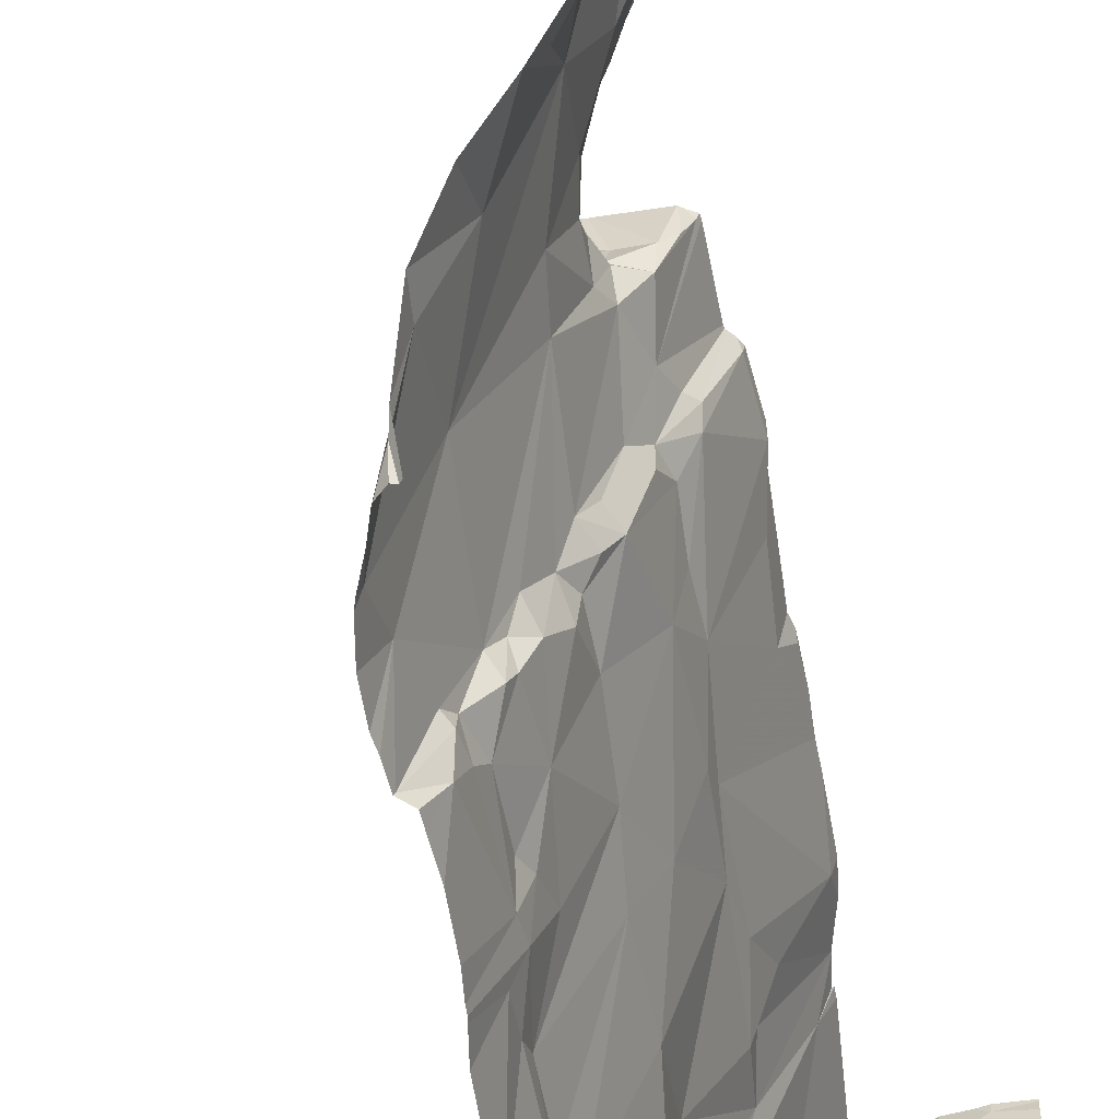
<metadata>
{"format":"obj","ext":"obj","renderer":"f3d","projection":"perspective","resolution":1024,"background":"white","views":[{"elev":-58.5,"azim":-170.8,"up":"+Y"}]}
</metadata>
<code>
v -64.84 246 494
v -61.87 247.5 483.2
v -61.87 246 483.2
v -61.87 246.8 483.2
v -65.41 249.3 494.1
v -65.61 246.7 494
v -61.87 246 483.2
v -61.87 246.4 483.2
v -61.87 247.5 483.2
v -61.87 247.9 483.2
v -65.58 248.9 494.1
v -61.87 247.9 483.2
v -65.6 248.1 494
v -61.87 246.1 483.2
v -64.72 248.9 494.6
v -64.77 249 494.2
v -64.81 249 494.9
v -64.74 247.1 494
v -64.84 246.9 494
v -64.86 249.3 485.4
v -64.79 249.2 483.7
v -64.78 249.3 486.2
v -64.8 249.3 484.2
v -64.78 249.2 485.4
v -64.8 249.3 485.8
v -64.78 249.3 489.5
v -64.53 247.7 484.8
v -64.83 247.3 485.1
v -64.81 247.4 485.3
v -64.68 248.9 483.6
v -64.74 249.3 485.2
v -64.74 249.2 492.3
v -64.61 248.8 484.2
v -64.7 249.2 484.5
v -64.7 249.2 490
v -64.8 247.1 484.9
v -64.45 247.4 484.5
v -64.82 249.4 485.6
v -65.21 246.5 494
v -64.76 247.6 494
v -64.97 248.4 494
v -65.04 249 494.1
v -64.82 249.4 495
v -64.89 249.2 494.2
v -64.91 249.2 494.9
v -64.66 248.5 494.1
v -64.49 245.8 494
v -64.82 249.4 485.5
v -64.28 247.7 494.1
v -64.58 248.1 494.1
v -64.58 248.6 494.4
v -64.57 248.5 494.2
v -64.42 248.2 494.3
v -64.47 248.1 494.1
v -64.7 248.7 494.9
v -64.77 248.9 494.9
v -64.58 248.5 494.9
v -64.35 248.4 490.1
v -64.66 249.1 490.7
v -64.34 248.7 494.9
v -64.54 249.1 494.9
v -64.58 248.9 495
v -64.36 248.5 495
v -64.43 248.2 494.9
v -64.24 248.4 494.9
v -64.28 247 494
v -64.42 248.1 494.7
v -64.26 247.7 494.9
v -64.46 248.1 494.9
v -64.36 248 494.9
v -64.2 247.9 494.9
v -64.16 247.5 494.1
v -64.27 246.2 494
v -64.02 247 494.1
v -64.72 249.3 489
v -64.6 249.3 488.2
v -64.32 248.7 488.6
v -64.41 248.8 488.9
v -64.61 249.1 483.4
v -64.41 248.8 483.3
v -64.41 248.7 483.5
v -64.59 249.2 483.3
v -64.27 248.9 483.2
v -64.65 249.2 483.4
v -64.33 248.6 484.1
v -64.39 248.7 484.6
v -64.3 248.7 483.2
v -64.24 248.6 483.3
v -64.76 249.3 490.8
v -64.18 248.3 493.1
v -64.54 249.1 493.2
v -64.51 248.8 489
v -64.5 248.8 485.6
v -64.63 249.1 486.1
v -64.52 249.1 488.2
v -64.67 249.2 484.9
v -64.55 248.9 484.7
v -64.52 248.9 485.3
v -64.55 248.9 486.2
v -64.41 249 488.1
v -64.38 248.8 488.2
v -64.49 248.7 489.1
v -64.22 248.4 493.2
v -64.37 248.8 493.7
v -64.33 248.5 489.2
v -64.32 248.4 489.7
v -64.13 248.8 488.1
v -64.26 248.4 489
v -64.38 248.6 485.4
v -64.38 248.6 485
v -64.53 248 485
v -64.46 248 485.7
v -64.37 248.3 486.2
v -64.43 248.3 485.8
v -64.24 248.1 484.2
v -64.22 247.7 484.1
v -64.46 247.9 484.7
v -64.31 246.9 484.2
v -64.59 247.8 485.5
v -64.39 247.8 485.9
v -64.62 249.1 486.5
v -64.36 248.3 484.6
v -64.32 246.1 483.9
v -64.38 245.8 483.9
v -64.67 247.4 485.5
v -64.18 247.4 486.2
v -64.42 248.5 485.6
v -64.15 248.4 494.5
v -64.29 248.3 490.9
v -64.49 248.7 485.8
v -64.19 248 486.6
v -64.22 248.1 489.8
v -64.25 248.2 491.5
v -64.31 248.4 492
v -64.26 248.2 490.7
v -64.25 248.4 492.6
v -64.41 248.7 492.4
v -64.19 249.1 487.4
v -64.4 248.7 486.8
v -64.24 247.4 484.2
v -64.1 247.4 494.7
v -64.19 247.7 494.2
v -64.21 247.7 494.6
v -64.03 248.1 494.8
v -64.05 248 494.9
v -63.73 247.2 494.9
v -63.95 247 494.9
v -63.91 247.6 494.9
v -63.93 247.8 494.9
v -63.86 247.6 494.9
v -63.59 246.9 494.9
v -64.01 247.2 494.2
v -63.74 246.6 494.1
v -63.9 246.7 494.1
v -64.06 248 493.2
v -63.9 247.6 493.8
v -63.83 246.7 494.2
v -63.81 246.8 494.3
v -63.85 246.9 494.7
v -63.7 246.6 494.6
v -63.88 247.7 494.4
v -64.12 247.4 494.9
v -63.73 246.5 494.9
v -63.79 246.7 494.9
v -63.84 246.4 494
v -63.74 246.1 494
v -63.87 248.8 483.2
v -63.86 249 487.9
v -63.71 249 488.1
v -64.17 248.6 483.2
v -63.84 247.5 492.5
v -63.8 247.1 492.2
v -63.72 247.1 492.7
v -63.82 247.2 489.2
v -63.88 247.4 489.6
v -63.76 247.3 488.9
v -63.86 247.4 489.1
v -63.48 249.1 483.2
v -63.66 247.1 493.1
v -63.85 247.2 491.7
v -64.04 247.7 490.9
v -63.81 247.2 490.9
v -64.09 247.8 489.1
v -63.86 247.3 490.3
v -63.62 246.7 489.7
v -64 247.8 488.9
v -63.88 247.6 488.8
v -63.69 246.9 489
v -63.98 247.6 489
v -63.85 247.6 483.3
v -63.93 247.9 483.2
v -63.47 247.6 483.2
v -63.74 247.2 483.4
v -64.03 248 483.3
v -63.71 247.4 483.2
v -63.01 249.2 483.2
v -63.88 249.3 487.7
v -63.62 248.5 483.2
v -64.1 248.3 483.2
v -64.14 248.4 487.3
v -63.95 247.8 487.4
v -64.09 248.4 487.6
v -64.2 248.3 483.7
v -64.22 248.2 492.6
v -64.12 248.2 488.8
v -64.26 248.3 489
v -64.18 248.7 488.1
v -64.19 248.5 488.2
v -64.06 248.9 488
v -63.93 249 488.1
v -64.17 249 488.1
v -63.5 249.2 488.1
v -64.05 246.7 483.7
v -63.83 247.5 493.3
v -64.56 249.4 494.7
v -64.79 249.4 495
v -64 245.6 483.5
v -63.6 245.9 483.1
v -63.52 245.8 483
v -63.68 246.4 483.2
v -64.08 247 486.1
v -64.32 245.6 483.8
v -63.62 247.1 494.8
v -63.98 249 487.8
v -64 249 487.7
v -64.1 248.6 487.8
v -64.13 248.7 487.4
v -64.05 247.4 483.8
v -63.96 247.8 483.5
v -63.78 249.1 487.9
v -63.78 246.9 483.4
v -63.81 247.4 493.9
v -63.38 246.6 494.6
v -63.9 247.8 487.9
v -64.1 248.4 488
v -63.77 247 486.8
v -63.59 248.1 483.2
v -63.46 246.7 487.7
v -63.66 246.5 494.3
v -63.41 245.9 494.2
v -63.46 246.7 494.8
v -63.58 246.1 494.1
v -63.62 246.2 494.9
v -63.65 246.4 494.9
v -63.54 246.1 494.9
v -63.53 246.1 494.7
v -63.5 246.7 494.9
v -63.39 246.3 495
v -63.44 245.8 494.9
v -63.35 245.6 494.9
v -64.94 249.4 494.3
v -63.51 245.7 494
v -63.39 246.3 493.7
v -63.41 246.4 489.9
v -63.44 246.3 487
v -63.31 245.6 494.1
v -63.55 246.8 493.3
v -63.57 246.6 489
v -63.43 246.6 488.9
v -63.3 246.2 489
v -63.51 246.5 489
v -63.53 246.8 488.9
v -63.61 247 488.8
v -63.27 247.1 483.2
v -63.63 247.1 483.3
v -63.27 246.2 483.2
v -63.61 246.7 483.2
v -63.31 248.3 483.2
v -63.37 249.3 488.2
v -64.62 249.4 494.9
v -63.55 246.2 483.1
v -63.33 246.3 491.6
v -63.41 246.4 492
v -63.39 246.3 489.3
v -63.4 246.5 492.6
v -63.32 246.3 491
v -63.54 246.6 490.4
v -63.42 246.2 490.3
v -63.41 246.5 493.1
v -63.48 246.4 490.1
v -63.39 246.1 490.1
v -63.39 245.8 483
v -63.46 246.3 486.7
v -63.04 245.6 494.9
v -64.82 249.4 485.7
v -64.83 249.4 485.8
v -64.81 249.4 486.1
v -64.98 249.4 494.9
v -64.79 249.4 486.2
v -63.27 245.8 495
v -63.1 246 494.9
v -64.86 249.4 485.4
v -64.98 249.4 494.9
v -65.11 249.4 494.1
v -64.95 249.4 494.2
v -64.78 249.4 492.2
v -63.02 245.6 488.9
v -63.3 246.1 490.8
v -62.75 246.7 483.2
v -62.36 246.2 483.2
v -62.89 246.2 483.3
v -63.35 246.1 492.2
v -63.05 248.8 483.2
v -62.59 248.2 483.2
v -63.23 246.1 488.9
v -63.12 245.9 488.3
v -62.86 249.4 483.2
v -62.47 249.4 483.2
v -62.7 247 483.2
v -63.27 246.1 492.7
v -63.06 245.7 493.1
v -64.83 249.4 485.3
v -64.83 249.4 483.7
v -63.33 246.1 491.7
v -63.33 246.1 489.2
v -65.31 249.4 494.1
v -63.3 246 490.4
v -63.29 246.1 489
v -64.78 249.4 483.5
v -64.85 249.4 485.4
v -63.26 245.8 489.1
v -64.99 249.4 494.2
v -62.19 247.7 483.2
v -64.91 249.4 494.5
v -62.36 248.9 483.2
v -63.25 246 483.2
v -64.91 249.4 494.5
v -63.07 245.8 483.2
v -62.31 249.2 483.2
v -62.22 248.5 483.2
v -64.78 249.4 489.4
v -64.75 249.4 489.6
v -64.75 249.4 492.5
v -63.07 245.7 487.9
v -65.05 249.4 494.1
v -64.78 249.4 491.7
v -64.81 249.4 483.9
v -63.1 245.6 491.5
v -63.3 245.8 487.2
v -64.79 249.4 484.1
v -64.75 249.4 484.4
v -64.81 249.4 483.9
v -64.8 249.4 484.2
v -63.32 245.9 487.1
v -61.94 247.9 483.2
v -63.73 246.6 486.3
v -63.44 245.6 494
v -65.09 245.6 494
v -62.09 249.2 483.2
v -64.31 245.6 483.8
v -65.45 245.6 494
v -61.96 246 483.2
v -64.35 245.6 494
v -63.9 245.6 494
v -62.15 245.6 483.2
v -64 245.6 483.5
v -61.87 247.5 483.2
v -63.97 245.6 483.5
v -64.89 245.6 494
v -62.2 248.9 483.3
v -65.27 245.6 494
v -62.22 248.8 483.2
v -62.24 249.1 483.3
v -65.41 249.4 494.1
v -65.68 245.8 494
v -65.68 249.4 494.1
v -65.68 247.1 494
v -65.68 246.7 494
v -65.68 246.6 494
v -65.68 249 494
v -65.68 248.8 494.1
v -65.68 247.7 494
v -65.68 248.1 494
v -65.68 248.8 494
v -65.68 249.3 494.1
v -65.68 246.6 494
v -64.56 249.4 494.7
v -65.68 247.5 494
v -65.68 247.4 494
v -61.87 247.5 483.2
v -61.87 249.2 483.3
v -61.87 249.3 483.2
v -61.87 249.1 483.3
v -61.87 248.8 483.3
v -61.87 248.8 483.3
v -61.87 248.1 483.2
v -61.87 248.4 483.2
v -61.87 249.2 483.3
v -61.87 248.5 483.3
v -64.92 249.4 494.5
v -61.87 246.7 483.2
v -61.87 246.8 483.2
v -63.64 245.6 494
v -63.47 245.6 483
v -63.41 245.6 483
v -63.39 245.6 483
v -63.35 245.6 494.9
v -63.05 245.6 494.9
v -63.31 245.6 494.1
v -63.31 245.6 494.1
v -63.27 245.6 494.5
v -63.31 245.6 494.2
v -63.27 245.6 494.7
v -63.35 245.6 494.9
v -63.35 245.6 494.9
v -63.35 245.6 494.9
v -63.04 245.6 494.9
v -63.04 245.6 494.9
v -62.95 245.6 494.9
v -63.31 245.6 494.1
v -63.01 245.6 488.9
v -63.03 245.6 488.9
v -63.13 245.6 490.3
v -63.14 245.6 490.2
v -63.12 245.6 489
v -62.99 245.6 483.2
v -62.88 245.6 483.2
v -62.54 245.6 483.2
v -63.13 245.6 487.6
v -63.04 245.6 487.9
v -63.01 245.6 487.9
v -62.96 245.6 494.9
v -63.01 245.6 493.7
v -63.14 245.6 490.1
v -63.16 245.6 489.9
v -63.28 245.6 487.3
v -63.33 245.6 487.3
v -63.27 245.6 483
v -63.2 245.6 487.4
v -62.97 245.6 488.6
v -62.97 245.6 488.3
v -63.18 245.6 487.4
v -62.99 245.6 488.7
v -63.03 245.6 492.6
v -63 245.6 492.9
v -62.99 245.6 493.1
v -63 245.6 493.3
v -63.13 245.6 489.1
v -63.35 245.6 487.3
v -63.09 245.6 483.1
v -63.09 245.6 491.5
v -63.09 245.6 491.5
v -63.06 245.6 492.4
v -63.03 245.6 493.6
v -63.09 245.6 491.5
v -63.09 245.6 490.5
v -63.16 245.6 489.5
v -63.09 245.6 491.4
v -62.2 245.6 483.2
v -62.36 245.6 483.2
v -65.68 245.6 494
v -61.87 245.6 483.2
v -64.7 249.4 488.9
v -64.74 249.4 489
v -64.62 249.4 488.2
v -64.55 249.4 488.2
v -64.65 249.4 488.9
v -64.64 249.4 488.9
v -64.72 249.4 483.4
v -64.41 249.4 483.3
v -64.33 249.4 483.3
v -64.66 249.4 492.9
v -64.66 249.4 492.9
v -64.75 249.4 489.1
v -64.66 249.4 488.9
v -64.52 249.4 488.1
v -64.74 249.4 490.1
v -64.73 249.4 490.6
v -64.76 249.4 490.7
v -64.07 249.4 488.1
v -64.51 249.4 488.1
v -64.63 249.4 493.1
v -64.68 249.4 486.6
v -64.41 249.4 487.1
v -64.56 249.4 494.7
v -64.56 249.4 494.7
v -64.56 249.4 494.7
v -64.65 249.4 493.2
v -64.74 249.4 490.4
v -64.62 249.4 488.2
v -64.73 249.4 484.8
v -64.72 249.4 485
v -64.77 249.4 491.1
v -64.67 249.4 492.8
v -64.65 249.4 493.1
v -64.66 249.4 492.9
v -64.74 249.4 485.1
v -64.77 249.4 491.3
v -64.35 249.4 487.2
v -64.3 249.4 487.3
v -64.66 249.4 492.9
v -64.73 249.4 486.5
v -64.77 249.4 491.5
v -63.86 249.4 487.8
v -64.05 249.4 487.6
v -64.17 249.4 483.3
v -63.66 249.4 488
v -63.96 249.4 488.1
v -64.05 249.4 488.1
v -63.61 249.4 483.2
v -64 249.4 483.2
v -63.3 249.4 483.2
v -63.4 249.4 488.2
v -63.43 249.4 488.2
v -63.58 249.4 488.1
v -63.6 249.4 488.1
v -62.97 249.4 483.2
v -62.86 249.4 483.2
v -62.86 249.4 483.2
v -62.48 249.4 483.2
v -62.46 249.4 483.2
v -62.19 249.4 483.2
v -65.49 249.4 494.1
v -65.68 249.4 494.1
v -61.96 249.4 483.2
v -61.87 249.4 483.2
f 398 284 397
f 382 349 381
f 365 6 369
f 381 349 363
f 397 250 406
f 373 11 374
f 467 35 332
f 380 357 2
f 466 95 100
f 2 357 4
f 327 15 324
f 15 56 17
f 40 50 41
f 23 21 337
f 28 27 29
f 30 21 23
f 34 23 343
f 332 26 331
f 28 36 37
f 13 40 41
f 11 42 5
f 13 41 11
f 370 5 375
f 40 13 372
f 1 39 6
f 42 11 41
f 316 42 294
f 17 45 15
f 295 16 251
f 42 46 44
f 45 17 293
f 47 1 361
f 42 41 46
f 465 92 457
f 18 40 378
f 367 18 379
f 6 39 19
f 19 18 6
f 294 44 335
f 324 45 390
f 287 25 286
f 24 20 292
f 38 24 48
f 52 51 16
f 54 53 52
f 51 57 55
f 55 56 15
f 53 51 52
f 46 52 16
f 15 51 55
f 377 60 215
f 16 51 15
f 60 62 55
f 16 44 46
f 43 61 216
f 17 56 61
f 56 62 61
f 62 60 61
f 55 57 63
f 63 57 64
f 60 55 63
f 56 55 62
f 63 65 60
f 1 66 39
f 57 51 67
f 53 67 51
f 67 53 68
f 70 69 67
f 63 64 70
f 57 67 69
f 68 70 67
f 64 69 70
f 69 64 57
f 70 71 63
f 49 50 72
f 50 49 54
f 66 18 19
f 50 54 46
f 46 41 50
f 40 18 66
f 1 47 73
f 66 74 50
f 50 40 66
f 457 77 458
f 81 80 30
f 83 82 79
f 30 33 81
f 319 84 459
f 79 30 80
f 30 79 21
f 86 85 33
f 79 82 21
f 82 84 21
f 460 82 461
f 87 83 80
f 88 87 80
f 80 83 79
f 91 90 462
f 331 75 464
f 453 92 465
f 93 24 94
f 456 95 466
f 97 96 98
f 99 94 22
f 33 85 81
f 100 95 101
f 92 78 457
f 75 102 92
f 89 59 468
f 103 91 104
f 105 102 106
f 100 101 107
f 108 77 78
f 105 108 102
f 92 102 108
f 110 109 111
f 113 112 114
f 116 115 117
f 109 110 98
f 78 92 108
f 466 100 471
f 77 101 76
f 118 37 36
f 120 119 112
f 110 111 122
f 124 123 118
f 125 120 126
f 112 119 127
f 125 119 120
f 475 104 476
f 59 129 58
f 119 125 29
f 99 130 94
f 111 119 29
f 130 114 127
f 99 113 130
f 113 131 120
f 33 34 97
f 127 114 112
f 90 91 103
f 46 54 52
f 66 1 73
f 58 102 26
f 86 110 122
f 96 97 34
f 88 80 81
f 96 34 481
f 77 76 455
f 22 94 25
f 98 110 97
f 99 22 121
f 86 33 97
f 109 119 111
f 95 76 101
f 468 35 479
f 476 91 477
f 132 106 58
f 134 133 129
f 58 129 135
f 462 136 486
f 113 114 130
f 86 97 110
f 98 93 109
f 94 130 93
f 26 35 58
f 25 94 24
f 33 30 23
f 31 96 482
f 312 31 487
f 59 89 483
f 138 139 489
f 139 121 474
f 109 127 119
f 115 122 117
f 111 117 122
f 486 137 491
f 215 128 475
f 86 115 85
f 58 106 102
f 120 112 113
f 113 99 139
f 75 26 102
f 24 93 98
f 121 22 289
f 93 130 127
f 59 58 35
f 137 32 484
f 134 129 32
f 127 109 93
f 33 23 34
f 96 31 24
f 20 24 31
f 98 96 24
f 129 59 488
f 336 129 493
f 32 137 134
f 86 122 115
f 37 27 28
f 27 117 111
f 111 29 27
f 116 117 27
f 140 116 27
f 37 140 27
f 121 139 99
f 118 36 124
f 140 37 118
f 142 141 143
f 144 65 145
f 146 148 147
f 149 71 148
f 150 149 148
f 147 164 151
f 142 72 152
f 71 70 68
f 153 157 154
f 155 103 156
f 142 54 49
f 158 157 153
f 157 158 152
f 74 157 152
f 72 50 74
f 157 74 154
f 71 68 148
f 141 142 152
f 53 142 143
f 53 54 142
f 53 143 68
f 148 146 150
f 68 143 141
f 149 145 71
f 150 161 149
f 128 144 149
f 145 149 144
f 141 162 68
f 147 163 164
f 147 159 160
f 162 141 147
f 159 147 141
f 68 162 148
f 147 148 162
f 145 63 71
f 154 66 165
f 152 72 74
f 154 74 66
f 49 72 142
f 166 73 47
f 166 47 353
f 165 73 166
f 165 153 154
f 165 66 73
f 88 170 87
f 173 172 171
f 174 177 175
f 167 178 83
f 90 155 179
f 182 181 180
f 182 184 181
f 177 174 176
f 175 177 183
f 184 132 181
f 187 186 183
f 177 176 189
f 176 187 189
f 190 192 191
f 195 190 193
f 461 83 496
f 167 87 170
f 191 237 198
f 83 87 167
f 199 88 194
f 88 199 167
f 199 191 198
f 170 88 167
f 201 200 202
f 88 81 203
f 199 194 191
f 88 203 194
f 105 106 132
f 204 137 136
f 90 204 136
f 90 103 155
f 183 186 205
f 206 183 205
f 105 206 108
f 206 205 108
f 207 101 208
f 101 207 107
f 210 107 209
f 168 210 209
f 211 210 212
f 211 212 498
f 107 210 211
f 470 211 499
f 213 118 123
f 156 214 155
f 197 138 490
f 464 75 454
f 219 218 217
f 218 220 123
f 220 213 123
f 221 125 126
f 356 222 350
f 156 161 223
f 118 213 193
f 139 200 131
f 225 224 226
f 207 226 224
f 181 135 133
f 202 227 225
f 77 205 208
f 138 227 139
f 180 181 133
f 124 218 123
f 131 113 139
f 193 228 140
f 229 228 193
f 217 218 124
f 220 231 213
f 228 229 116
f 116 229 115
f 224 225 230
f 233 232 156
f 152 158 159
f 60 65 128
f 159 141 152
f 145 65 63
f 169 210 168
f 108 205 77
f 172 180 171
f 224 209 207
f 135 181 132
f 83 178 500
f 179 171 90
f 214 179 155
f 183 206 105
f 183 189 187
f 184 185 175
f 177 189 183
f 235 234 201
f 131 236 221
f 205 186 187
f 191 194 190
f 229 190 194
f 199 198 167
f 85 203 81
f 203 229 194
f 235 226 207
f 134 137 204
f 129 133 135
f 133 134 204
f 132 183 105
f 58 135 132
f 208 235 207
f 202 235 201
f 187 208 205
f 226 235 202
f 101 77 208
f 168 209 224
f 107 207 209
f 211 100 107
f 128 156 104
f 120 131 126
f 193 190 229
f 222 217 124
f 230 168 224
f 231 193 213
f 229 203 115
f 118 193 140
f 221 126 131
f 156 232 214
f 234 238 201
f 103 104 156
f 150 223 161
f 161 128 149
f 128 65 144
f 156 128 161
f 132 184 175
f 204 90 171
f 201 131 200
f 225 227 138
f 171 133 204
f 174 175 185
f 175 183 132
f 201 238 131
f 234 208 187
f 235 208 234
f 226 202 225
f 200 227 202
f 200 139 227
f 230 225 138
f 138 197 230
f 171 180 133
f 203 85 115
f 140 228 116
f 66 19 39
f 160 239 240
f 223 151 241
f 240 239 242
f 244 243 245
f 240 246 160
f 248 244 245
f 246 245 243
f 249 245 246
f 250 249 246
f 249 248 245
f 244 248 247
f 151 247 241
f 233 253 232
f 240 242 252
f 255 236 238
f 188 185 258
f 260 259 261
f 258 261 262
f 259 262 261
f 188 258 262
f 259 263 262
f 195 265 264
f 266 265 267
f 500 196 502
f 269 197 497
f 212 269 505
f 219 217 358
f 218 219 271
f 273 272 182
f 254 274 185
f 173 275 172
f 277 276 278
f 173 179 279
f 223 241 233
f 192 237 191
f 254 185 280
f 178 167 198
f 196 178 198
f 259 234 263
f 238 234 259
f 279 275 173
f 179 257 279
f 276 277 184
f 278 280 277
f 185 274 258
f 261 258 274
f 278 281 280
f 260 261 274
f 282 219 395
f 276 182 272
f 275 273 172
f 220 271 267
f 257 253 279
f 280 185 277
f 255 283 236
f 219 282 271
f 271 266 267
f 284 250 397
f 463 91 462
f 252 256 240
f 401 256 402
f 250 284 290
f 462 90 136
f 246 240 401
f 291 290 284
f 249 290 248
f 250 246 403
f 461 82 83
f 291 284 408
f 460 84 82
f 249 250 290
f 256 252 347
f 459 84 460
f 300 299 301
f 259 305 306
f 507 307 508
f 311 310 279
f 273 302 314
f 274 315 260
f 278 317 413
f 260 315 318
f 254 281 274
f 281 254 280
f 298 317 278
f 297 305 318
f 412 321 415
f 318 305 260
f 301 328 416
f 268 192 323
f 321 297 318
f 196 303 325
f 309 264 266
f 192 264 309
f 266 326 301
f 301 299 266
f 326 328 301
f 458 77 480
f 264 192 195
f 299 309 266
f 329 308 196
f 303 198 268
f 304 303 268
f 304 330 325
f 196 308 307
f 268 237 192
f 509 308 510
f 303 304 325
f 196 198 303
f 241 291 233
f 334 238 306
f 457 78 77
f 456 76 95
f 314 302 338
f 271 326 266
f 455 76 456
f 290 291 248
f 233 291 409
f 241 247 291
f 247 248 291
f 314 338 298
f 318 315 321
f 255 334 419
f 306 297 411
f 454 75 453
f 314 272 273
f 310 275 279
f 273 275 310
f 434 311 435
f 453 75 92
f 276 272 314
f 281 278 414
f 270 61 377
f 297 306 305
f 260 305 259
f 344 339 427
f 323 345 268
f 309 323 192
f 265 266 264
f 328 326 282
f 328 282 428
f 216 61 270
f 302 273 310
f 302 310 434
f 321 315 281
f 339 344 255
f 282 326 271
f 421 306 431
f 253 233 423
f 338 302 443
f 314 298 276
f 215 60 128
f 321 281 425
f 429 255 432
f 238 259 306
f 311 279 253
f 437 253 444
f 276 298 278
f 317 298 338
f 446 338 448
f 255 238 334
f 283 255 344
f 315 274 281
f 158 153 160
f 247 164 244
f 239 153 242
f 153 165 242
f 153 239 160
f 159 158 160
f 151 146 147
f 164 247 151
f 243 244 163
f 163 246 243
f 163 147 246
f 146 151 223
f 223 150 146
f 166 242 165
f 252 166 354
f 193 265 195
f 231 265 193
f 252 242 166
f 174 188 176
f 176 188 263
f 220 267 231
f 231 267 265
f 195 192 190
f 237 268 198
f 169 212 210
f 223 233 156
f 346 221 236
f 238 236 131
f 271 220 218
f 160 246 147
f 163 244 164
f 179 214 257
f 184 277 185
f 182 276 184
f 253 257 232
f 214 232 257
f 182 180 273
f 262 263 188
f 187 176 234
f 269 212 230
f 168 230 169
f 230 212 169
f 230 197 269
f 179 173 171
f 176 263 234
f 273 180 172
f 283 346 236
f 188 174 185
f 511 349 512
f 396 282 395
f 377 61 60
f 12 357 9
f 345 323 357
f 395 219 394
f 357 309 4
f 394 219 358
f 393 252 354
f 384 362 385
f 512 382 515
f 330 345 386
f 381 363 388
f 363 360 383
f 48 24 292
f 43 17 61
f 300 352 8
f 347 252 393
f 4 299 392
f 345 304 268
f 325 329 196
f 299 300 391
f 300 301 418
f 449 300 450
f 323 309 357
f 325 362 360
f 329 363 349
f 362 330 387
f 325 330 362
f 308 329 349
f 363 325 360
f 330 304 345
f 329 325 363
f 351 365 451
f 4 309 299
f 390 45 288
f 365 1 6
f 358 217 356
f 366 5 513
f 7 352 3
f 355 352 449
f 367 6 18
f 368 6 367
f 356 217 222
f 9 357 380
f 369 6 376
f 38 25 24
f 370 11 5
f 371 11 370
f 12 345 357
f 372 13 373
f 354 166 353
f 373 13 11
f 10 345 12
f 374 11 371
f 375 5 366
f 14 352 7
f 285 25 38
f 376 6 368
f 378 40 372
f 353 47 359
f 379 18 378
f 8 352 14
f 383 360 384
f 359 47 348
f 384 360 362
f 286 25 285
f 385 362 389
f 348 47 361
f 386 345 10
f 387 330 386
f 287 22 25
f 361 1 351
f 388 363 383
f 355 3 352
f 389 362 387
f 391 300 8
f 351 1 365
f 392 299 391
f 289 22 287
f 399 256 400
f 292 20 320
f 400 256 410
f 401 240 256
f 288 45 293
f 402 256 399
f 403 246 401
f 293 17 43
f 404 250 403
f 405 250 404
f 251 16 327
f 406 250 405
f 407 284 398
f 295 44 16
f 408 284 407
f 409 291 408
f 322 44 295
f 410 256 347
f 411 297 412
f 335 44 322
f 412 297 321
f 294 42 44
f 413 317 446
f 414 278 413
f 316 5 42
f 415 321 438
f 416 328 440
f 417 301 416
f 331 26 75
f 418 301 417
f 419 334 420
f 332 35 26
f 420 334 421
f 421 334 306
f 341 34 343
f 422 233 409
f 423 233 422
f 333 32 296
f 424 281 414
f 425 281 424
f 336 32 129
f 426 339 429
f 427 339 426
f 428 282 396
f 296 32 336
f 312 20 31
f 429 339 255
f 430 306 433
f 431 306 430
f 432 255 419
f 320 20 312
f 433 306 411
f 340 23 342
f 434 310 311
f 435 311 436
f 343 23 340
f 436 311 437
f 437 311 253
f 342 23 337
f 438 321 447
f 439 344 427
f 337 21 313
f 440 328 428
f 441 338 442
f 442 338 445
f 443 302 434
f 313 21 319
f 444 253 423
f 319 21 84
f 445 338 443
f 324 15 45
f 446 317 338
f 447 321 425
f 448 338 441
f 327 16 15
f 449 352 300
f 450 300 418
f 364 5 316
f 452 3 355
f 468 59 35
f 469 89 468
f 470 100 211
f 471 100 470
f 472 91 463
f 473 121 492
f 474 121 473
f 475 128 104
f 476 104 91
f 477 91 478
f 478 91 485
f 479 35 467
f 480 77 455
f 481 34 341
f 482 96 481
f 483 89 469
f 484 32 333
f 485 91 472
f 486 136 137
f 487 31 482
f 488 59 483
f 489 139 474
f 490 138 489
f 491 137 484
f 492 121 289
f 493 129 488
f 494 197 495
f 495 197 490
f 496 83 501
f 497 197 494
f 498 212 506
f 499 211 498
f 500 178 196
f 501 83 500
f 502 196 507
f 503 269 497
f 504 269 503
f 505 269 504
f 506 212 505
f 507 196 307
f 508 307 509
f 509 307 308
f 510 308 511
f 511 308 349
f 512 349 382
f 513 5 364
f 514 366 513
f 515 382 516

</code>
